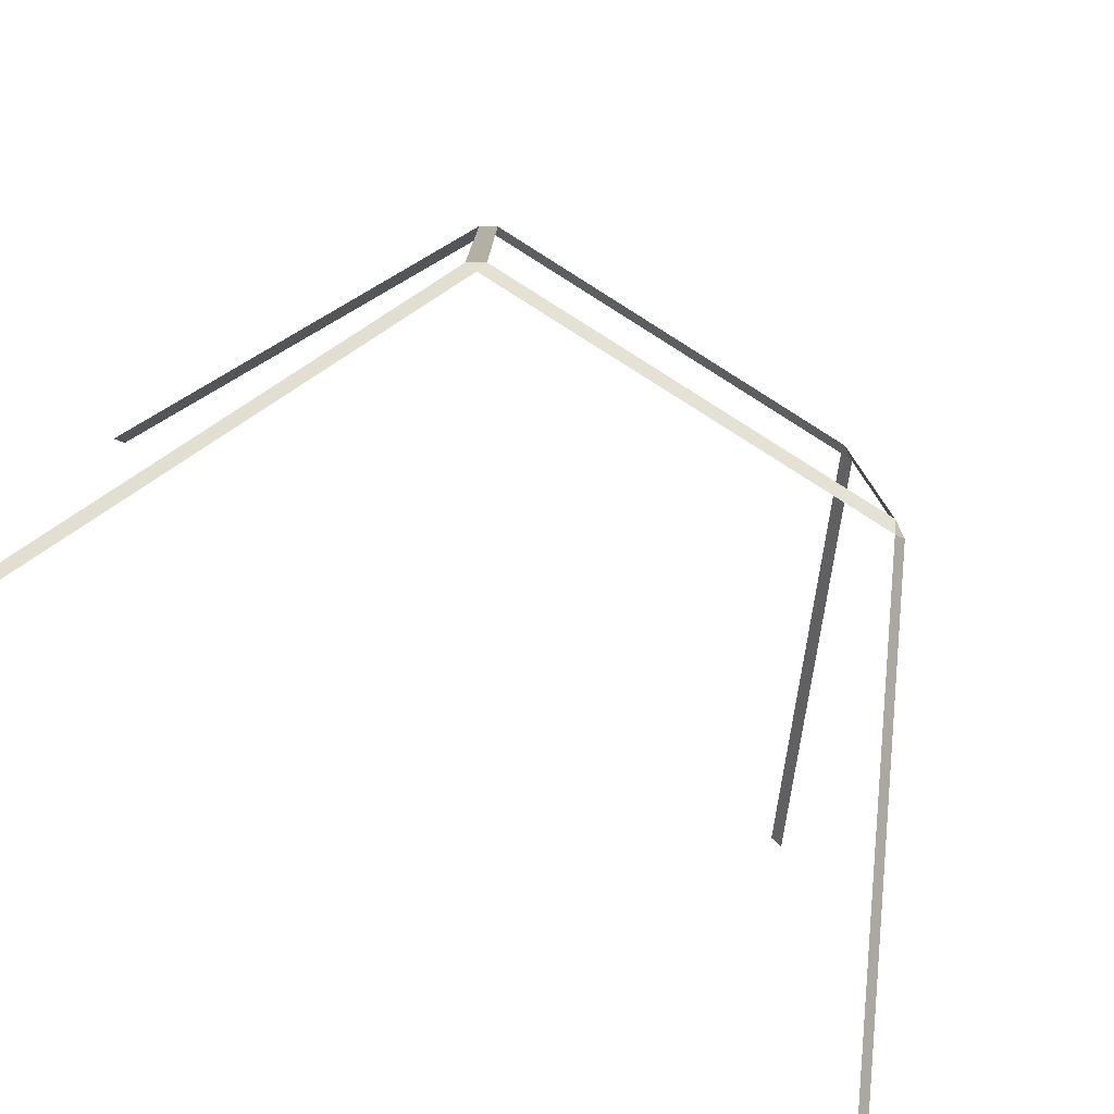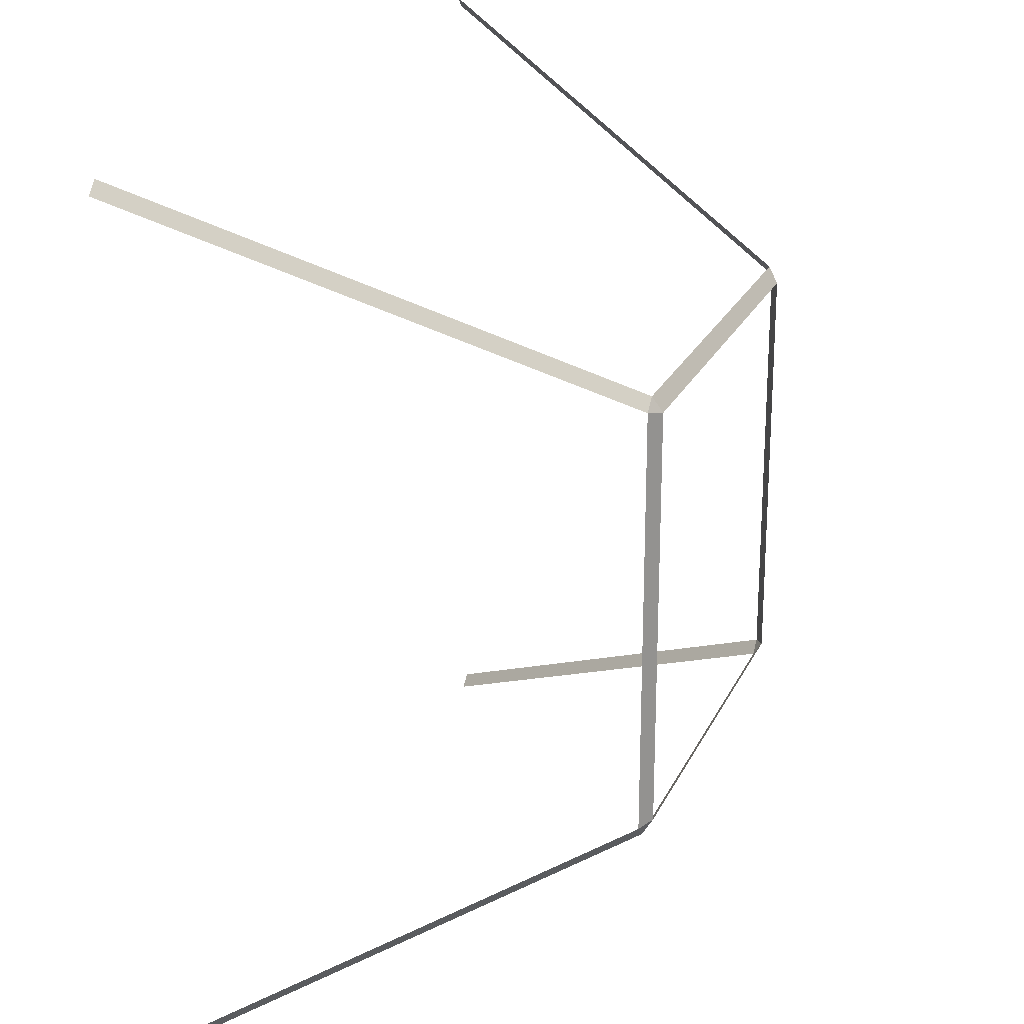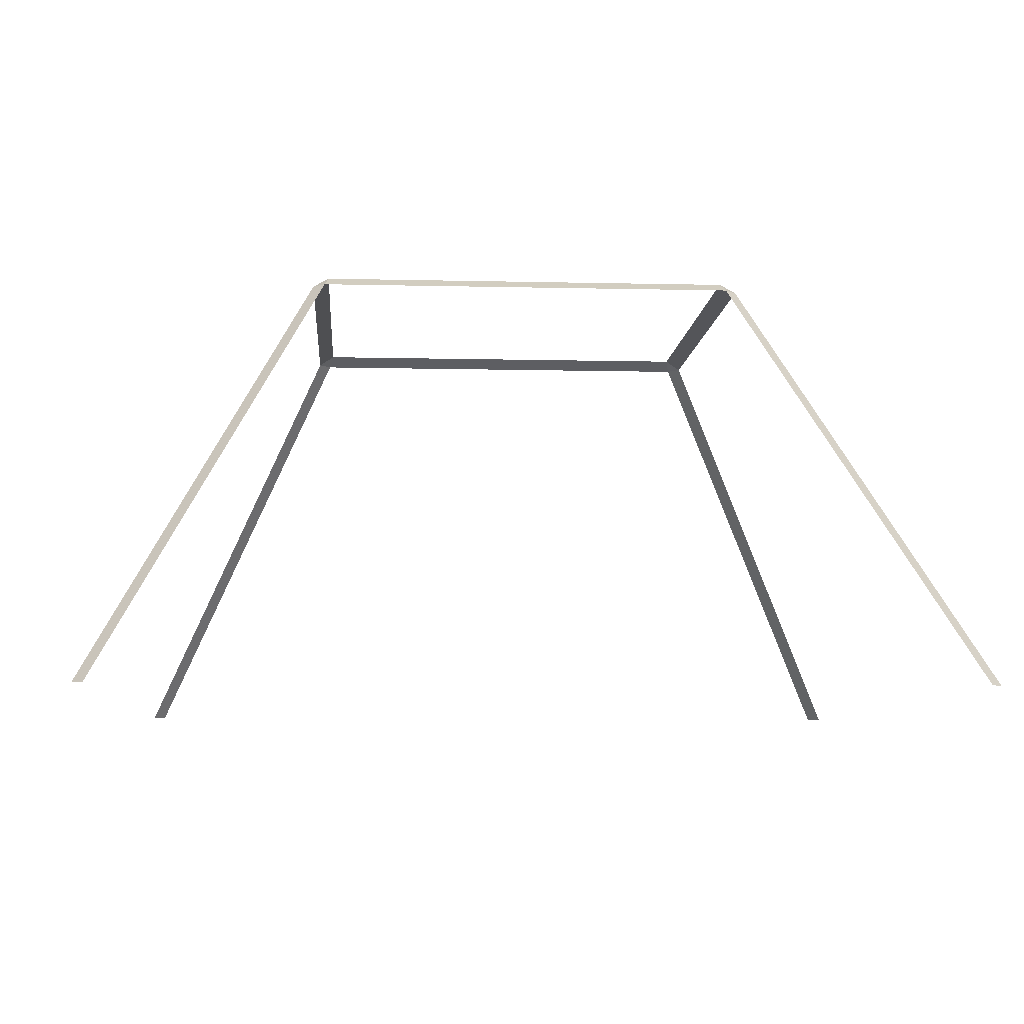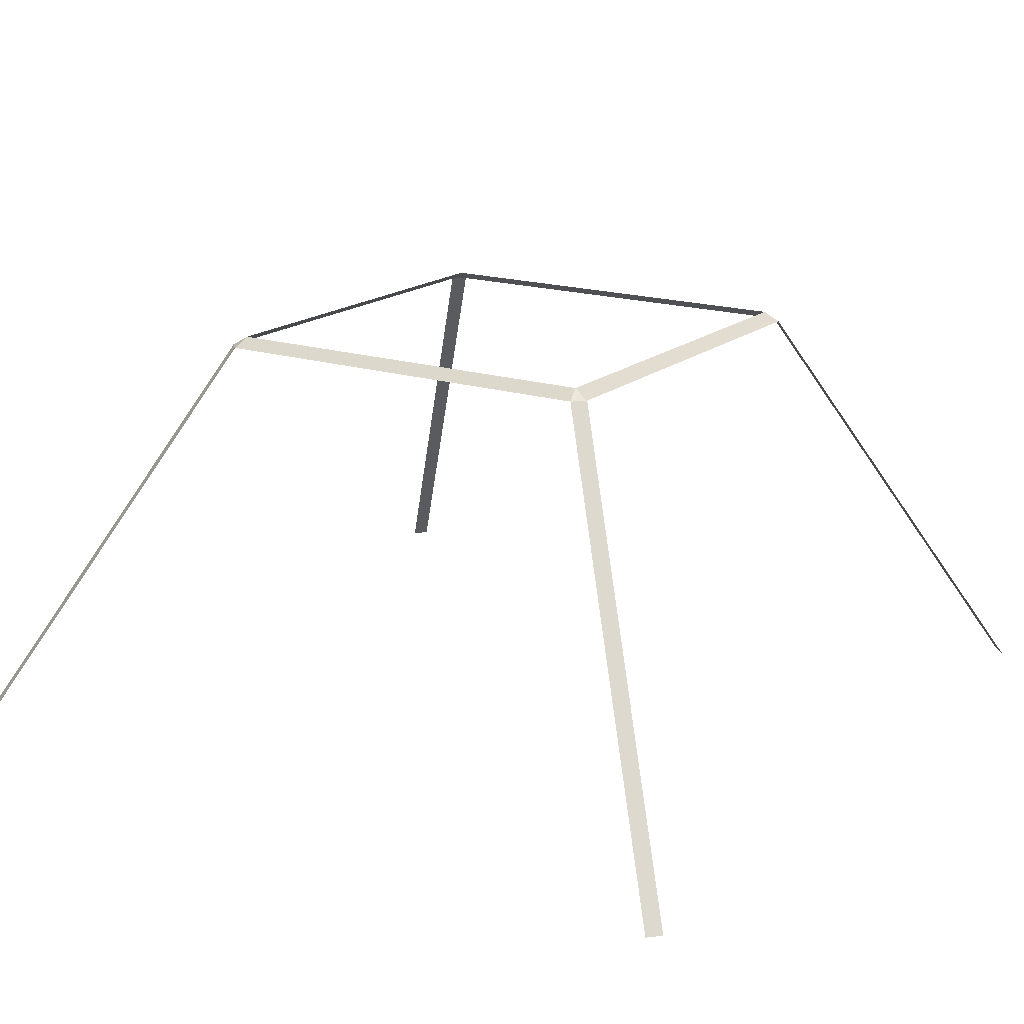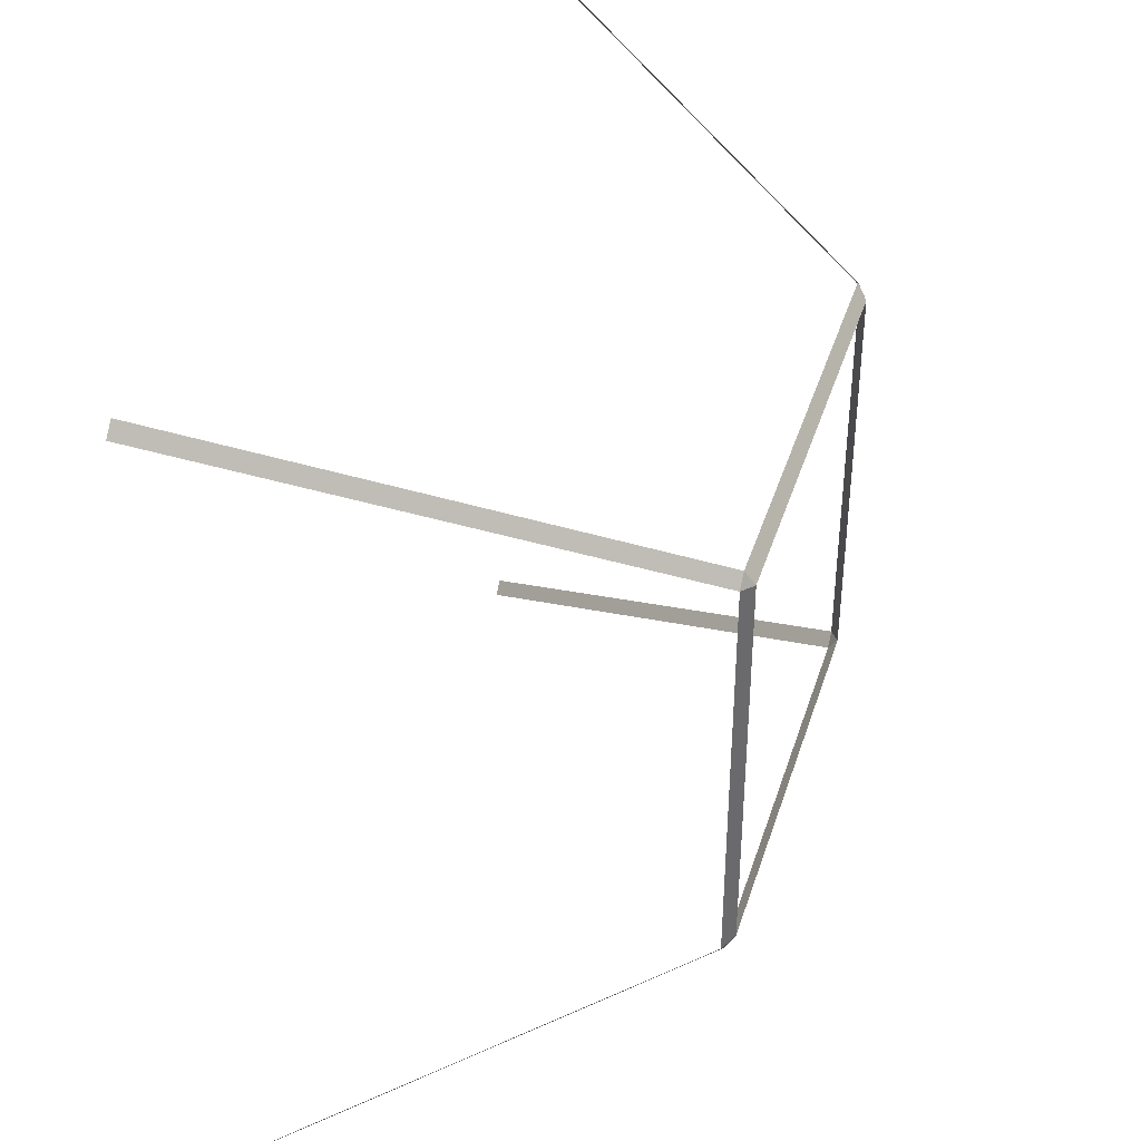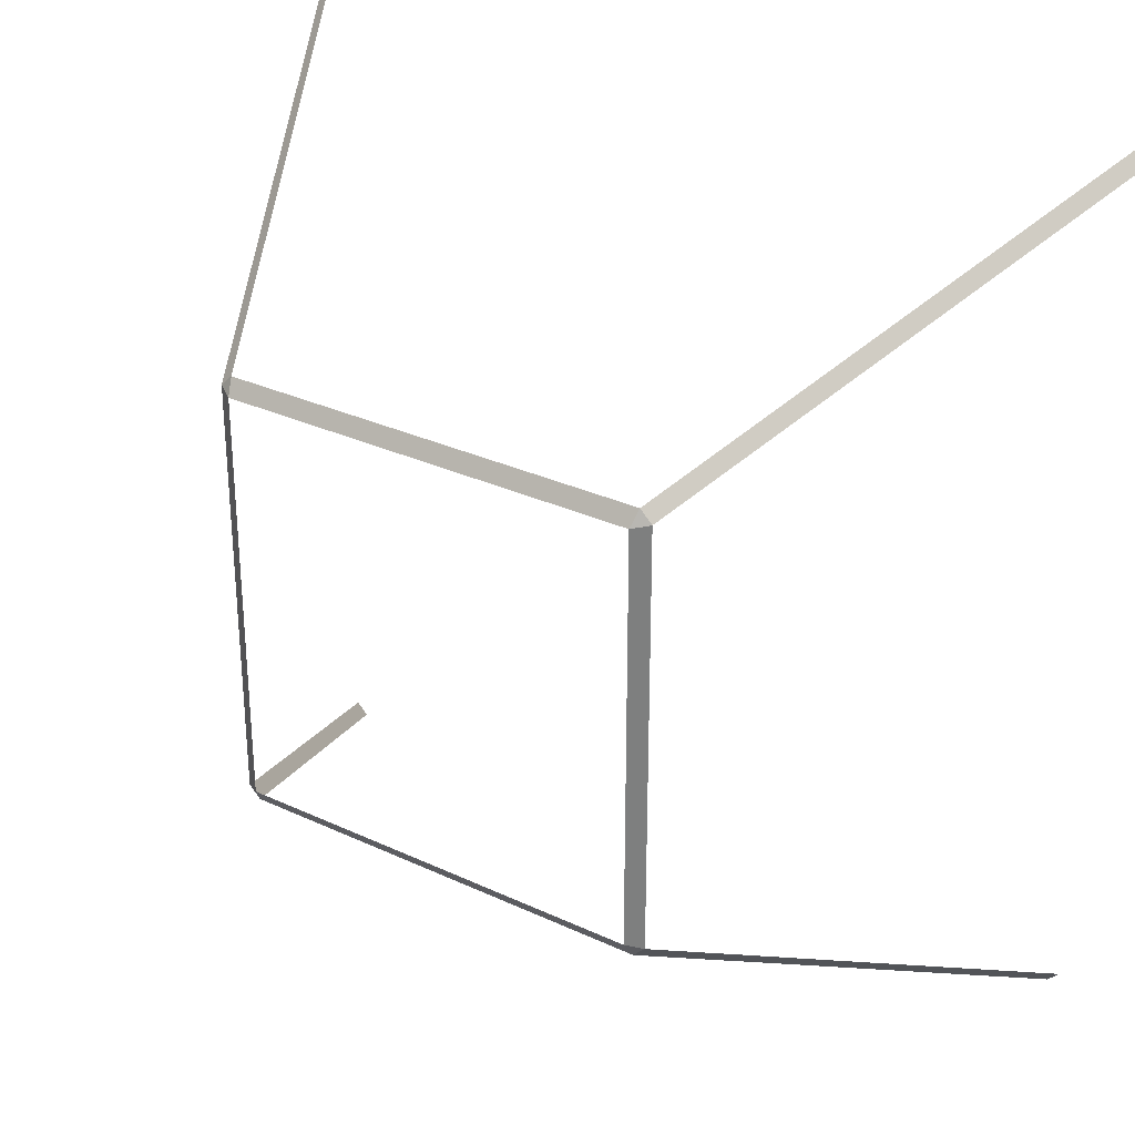
<metadata>
{"format":"obj","ext":"obj","renderer":"f3d","projection":"perspective","resolution":1024,"background":"white","views":[{"elev":-78.8,"azim":147.8,"up":"+Z"},{"elev":22.5,"azim":109.8,"up":"+Z"},{"elev":-7.5,"azim":-93.9,"up":"+Y"},{"elev":17.5,"azim":-147.3,"up":"+Y"},{"elev":40.4,"azim":106.9,"up":"+Z"},{"elev":30.1,"azim":-145.8,"up":"+Z"}]}
</metadata>
<code>
o Cube.001
v 0.9676 1.955 -1.022
v 0.95 2 -0.95
v 1.022 1.955 -0.9676
v 1.945 0 -2
v 2 0 -1.945
v 1.022 1.955 0.9676
v 0.95 2 0.95
v 0.9676 1.955 1.022
v 2 0 1.945
v 1.945 0 2
v -0.9676 1.955 -1.022
v -1.022 1.955 -0.9676
v -0.95 2 -0.95
v -2 0 -1.945
v -1.945 0 -2
v -1.022 1.955 0.9676
v -0.9676 1.955 1.022
v -0.95 2 0.95
v -1.945 0 2
v -2 0 1.945
f 1 2 3
f 6 7 8
f 11 12 13
f 16 17 18
f 3 5 4 1
f 19 17 16 20
f 8 10 9 6
f 11 15 14 12
f 7 18 17 8
f 2 7 6 3
f 18 13 12 16
f 13 2 1 11

</code>
